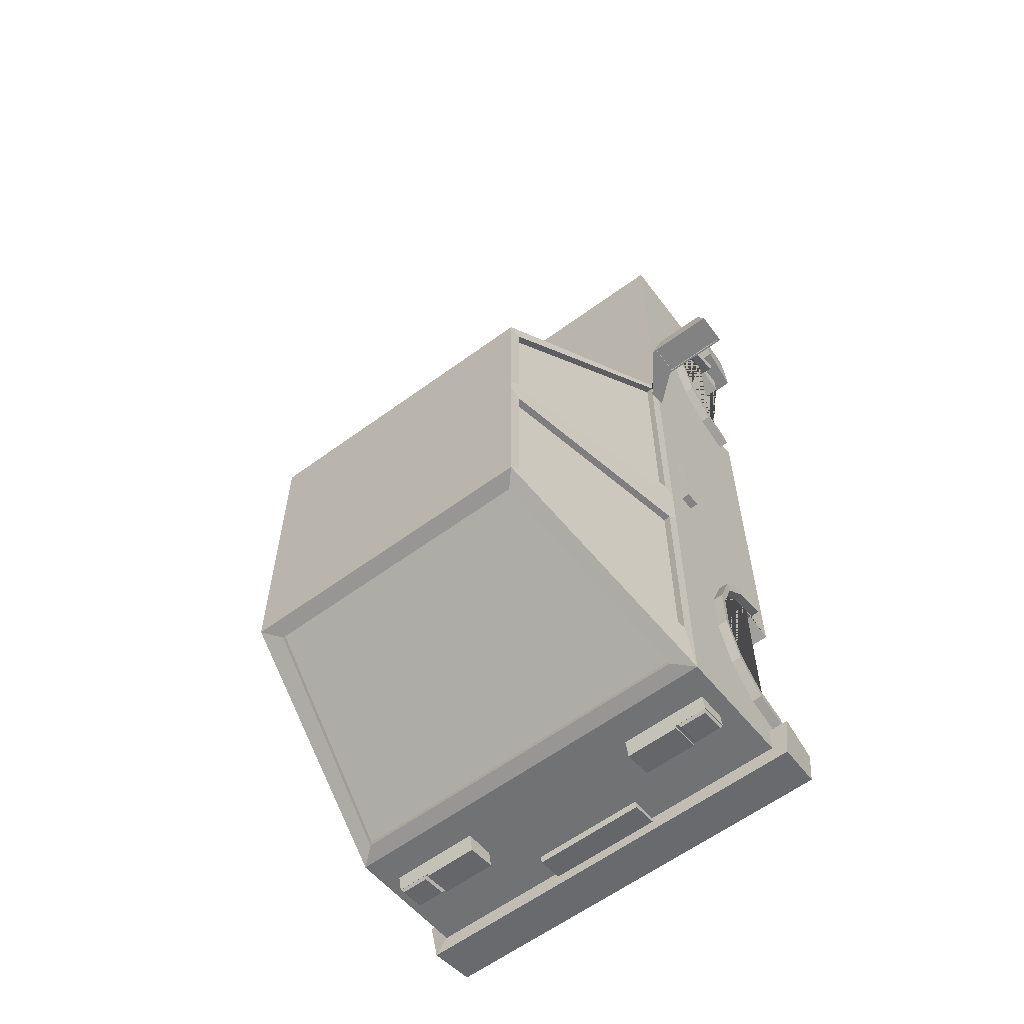
<metadata>
{"format":"obj","ext":"obj","renderer":"f3d","projection":"perspective","resolution":1024,"background":"white","views":[{"elev":-60.8,"azim":-143.2,"up":"+Z"}]}
</metadata>
<code>
o Car_Body
v 2 2.185 5.239
v 1.731 0.7626 -3.602
v 1.731 0.7626 2.572
v -2 2.185 5.239
v -2 0.4887 1.728
v 1.985 2.297 -3.753
v 1.985 2.297 1.541
v -1.985 2.297 1.541
v -1.985 2.297 -3.753
v 2 0.4887 1.728
v 1.562 4.389 -3.189
v 1.562 4.389 -0.1125
v -1.562 4.389 -0.1125
v -1.562 4.389 -3.189
v -2 0.4887 -1.446
v -2 0.4887 -0.6439
v 1.731 0.7626 -1.602
v 1.731 0.7626 4.572
v 1.985 2.297 -1.562
v 1.731 1.108 -1.701
v 1.985 2.297 -0.8989
v 1.731 1.384 -1.978
v 1.731 1.108 4.473
v -1.985 2.297 -0.8989
v -1.985 2.297 -1.562
v 1.731 1.538 -2.379
v 2 0.4887 -0.6439
v 1.731 1.384 4.196
v 1.731 1.538 -2.824
v 2 0.4887 -1.446
v 1.731 1.384 -3.225
v 1.562 4.389 -1.641
v 1.731 1.538 3.795
v 1.731 1.108 -3.503
v 1.562 4.389 -1.311
v -1.562 4.389 -1.311
v -1.731 0.7626 -3.602
v 1.731 1.538 3.35
v -1.562 4.389 -1.641
v 2 2.185 -0.9978
v 1.731 1.384 2.949
v 1.808 2.335 1.648
v -2 2.185 -1.446
v 1.731 1.108 2.671
v -1.806 2.352 -4.279
v 1.547 4.5 -1.44
v -1.731 0.7626 2.572
v 1.396 4.35 0.03546
v -1.547 4.5 -1.531
v -1.398 4.333 -3.314
v -1.808 2.335 1.648
v -1.396 4.35 0.03546
v -1.731 0.7626 -1.602
v 1.806 2.352 -4.279
v 1.398 4.333 -3.314
v -1.731 1.108 -1.701
v 2 2.185 -1.446
v -2 2.185 -0.9978
v -1.731 1.385 -1.978
v 1.547 4.5 -1.531
v -1.547 4.5 -1.44
v -1.731 1.538 -2.379
v -2 2.185 -4.309
v 2 2.185 -4.309
v -1.731 1.538 -2.824
v -2 2.185 1.728
v -1.731 1.385 -3.225
v -1.731 0.7626 4.572
v 2 2.185 1.728
v -1.547 4.5 -3.283
v -1.731 1.108 -3.503
v -1.731 1.108 4.473
v 1.547 4.5 -3.283
v -1.547 4.5 -0.04438
v -1.731 1.384 4.196
v 1.547 4.5 -0.04438
v 1.915 2.287 -0.8989
v -1.731 1.538 3.795
v 1.915 2.287 1.541
v -1.731 1.538 3.35
v -1.915 2.287 -1.562
v -1.915 2.287 -3.753
v -1.731 1.384 2.949
v 1.492 4.379 -1.311
v 1.492 4.379 -0.1125
v -1.731 1.108 2.671
v -1.492 4.379 -1.641
v -1.492 4.379 -3.189
v -1.915 2.287 1.541
v -1.492 4.379 -0.1125
v 1.915 2.287 -3.753
v 1.492 4.379 -3.189
v 1.915 2.287 -1.562
v -1.915 2.287 -0.8989
v 1.492 4.379 -1.641
v -1.492 4.379 -1.311
v -1.806 2.34 -4.21
v 1.806 2.34 -4.21
v -1.808 2.302 1.586
v 1.808 2.302 1.586
v -1.398 4.32 -3.244
v 1.398 4.32 -3.244
v -1.396 4.317 -0.0267
v 1.396 4.317 -0.0267
v -2 0.8667 5.239
v 2 0.8667 5.239
v 2 0.8667 -4.144
v 2 0.8667 1.728
v -2 0.8667 1.728
v -2 0.8667 -4.144
v -2 0.8667 -0.6439
v -2 0.8667 -1.446
v 2 0.8667 -1.446
v 2 0.8667 -0.6439
v -2 0.4887 4.748
v 2 2.185 4.748
v -2 2.185 4.748
v 2 0.4887 4.748
v -2 0.8667 4.748
v 2 0.8667 4.748
v -2 2.185 -4.007
v 2 0.4887 -3.82
v -1.547 4.5 -3.112
v -2 0.4887 -3.82
v 2 2.185 -4.007
v 1.547 4.5 -3.112
v -1.985 2.297 -3.53
v -1.562 4.389 -3.041
v 1.985 2.297 -3.53
v 1.562 4.389 -3.041
v -1.915 2.287 -3.53
v -1.492 4.379 -3.041
v 1.915 2.287 -3.53
v 1.492 4.379 -3.041
v 2 0.8667 -3.862
v -2 0.8667 -3.862
v -2.131 0.3574 4.748
v -2.107 0.3815 5.347
v 2.131 0.8667 5.371
v 2.107 0.3815 5.347
v -2.131 0.8667 5.371
v 2.186 0.8667 4.748
v 2.131 0.3574 4.748
v -2.186 0.8667 4.748
v 2.141 0.3367 -3.82
v 2.121 0.3624 -4.209
v 2.141 0.8477 -4.296
v -2.121 0.3624 -4.209
v -2.141 0.8477 -4.296
v -2.208 0.8667 -3.862
v -2.141 0.3367 -3.82
v 2.208 0.8667 -3.862
v -2 1.108 4.473
v -2 1.384 4.196
v -2 1.538 3.795
v -2 1.538 3.35
v -2 0.8667 4.542
v -2 0.8667 2.602
v -2 1.108 2.671
v -2 1.384 2.949
v -2 0.7626 4.572
v -2 0.7626 2.572
v -2 0.4887 4.494
v -2 0.4887 2.651
v 2 0.8667 4.542
v 2 0.7626 2.572
v 2 0.8667 2.602
v 2 0.7626 4.572
v 2 0.4887 2.651
v 2 0.4887 4.494
v 2 1.384 4.196
v 2 1.108 4.473
v 2 1.538 3.795
v 2 1.538 3.35
v 2 1.108 2.671
v 2 1.384 2.949
v 1.731 0.4887 4.494
v 1.731 0.4887 2.651
v -1.731 0.4887 4.494
v -1.731 0.4887 2.651
v 1.731 0.4887 -1.68
v 2 0.4887 -1.68
v 1.731 0.4887 -3.523
v 2 0.4887 -3.523
v -2 0.4887 -1.68
v -1.731 0.4887 -3.523
v -1.731 0.4887 -1.68
v -2 0.4887 -3.523
v 2 1.538 -2.824
v 2 1.108 -3.503
v 2 1.384 -3.225
v 2 1.108 -1.701
v 2 0.8667 -1.632
v 2 1.384 -1.978
v 2 1.538 -2.379
v 2 0.8667 -3.572
v 2 0.7626 -3.602
v 2 0.7626 -1.602
v -2 0.7626 -1.602
v -2 0.8667 -1.632
v -2 0.8667 -3.572
v -2 0.7626 -3.602
v -2 1.108 -1.701
v -2 1.538 -2.379
v -2 1.385 -1.978
v -2 1.538 -2.824
v -2 1.108 -3.503
v -2 1.385 -3.225
v 1.895 1.805 0.06506
v 1.895 1.966 0.06506
v 1.895 1.805 -0.7041
v 1.895 1.966 -0.7041
v 2.088 1.805 0.06506
v 2.088 1.966 0.06506
v 2.088 1.805 -0.7041
v 2.088 1.966 -0.7041
v -1.895 1.805 0.06506
v -1.895 1.966 0.06506
v -1.895 1.805 -0.7041
v -1.895 1.966 -0.7041
v -2.088 1.805 0.06506
v -2.088 1.966 0.06506
v -2.088 1.805 -0.7041
v -2.088 1.966 -0.7041
v -0.9422 1.511 -4.36
v -0.9422 1.821 -4.426
v -0.9422 1.576 -4.053
v -0.9422 1.886 -4.118
v -1.83 1.512 -4.361
v -1.83 1.82 -4.425
v -1.833 1.576 -4.053
v -1.833 1.886 -4.118
v -1.507 1.576 -4.053
v -1.507 1.886 -4.118
v -1.515 1.512 -4.361
v -1.515 1.82 -4.425
v -1.491 1.576 -4.053
v -1.491 1.821 -4.426
v -1.491 1.886 -4.118
v -1.491 1.511 -4.36
v -1.833 1.821 -4.426
v -1.833 1.511 -4.36
v -1.507 1.511 -4.36
v -1.507 1.821 -4.426
v -1.808 1.793 -4.448
v -1.808 1.528 -4.392
v -1.537 1.528 -4.392
v -1.537 1.793 -4.448
v -0.9422 1.505 -4.387
v -0.9422 1.815 -4.452
v -1.491 1.815 -4.452
v -1.491 1.505 -4.387
v 0.9422 1.511 -4.36
v 0.9422 1.821 -4.426
v 0.9422 1.576 -4.053
v 0.9422 1.886 -4.118
v 1.83 1.512 -4.361
v 1.83 1.82 -4.425
v 1.833 1.576 -4.053
v 1.833 1.886 -4.118
v 1.507 1.576 -4.053
v 1.507 1.886 -4.118
v 1.515 1.512 -4.361
v 1.515 1.82 -4.425
v 1.491 1.576 -4.053
v 1.491 1.821 -4.426
v 1.491 1.886 -4.118
v 1.491 1.511 -4.36
v 1.833 1.821 -4.426
v 1.833 1.511 -4.36
v 1.507 1.511 -4.36
v 1.507 1.821 -4.426
v 1.808 1.793 -4.448
v 1.808 1.528 -4.392
v 1.537 1.528 -4.392
v 1.537 1.793 -4.448
v 0.9422 1.505 -4.387
v 0.9422 1.815 -4.452
v 1.491 1.815 -4.452
v 1.491 1.505 -4.387
v 0.5823 0.8336 -4.187
v 0.5823 1.144 -4.252
v 0.5823 0.8984 -3.879
v 0.5823 1.209 -3.945
v -0.5756 0.8336 -4.187
v -0.5756 1.144 -4.252
v -0.5756 0.8984 -3.879
v -0.5756 1.209 -3.945
v 0.9298 1.657 5.389
v 0.9298 1.974 5.389
v 0.9298 1.657 5.074
v 0.9298 1.974 5.074
v 1.817 1.658 5.389
v 1.817 1.972 5.389
v 1.82 1.657 5.074
v 1.82 1.974 5.074
v 1.495 1.657 5.074
v 1.495 1.974 5.074
v 1.503 1.658 5.389
v 1.503 1.972 5.389
v 1.479 1.657 5.074
v 1.479 1.974 5.389
v 1.479 1.974 5.074
v 1.479 1.657 5.389
v 1.82 1.974 5.389
v 1.82 1.657 5.389
v 1.495 1.657 5.389
v 1.495 1.974 5.389
v 1.796 1.951 5.416
v 1.796 1.68 5.416
v 1.524 1.68 5.416
v 1.524 1.951 5.416
v 0.9298 1.657 5.416
v 0.9298 1.974 5.416
v 1.479 1.974 5.416
v 1.479 1.657 5.416
v -0.9298 1.657 5.389
v -0.9298 1.974 5.389
v -0.9298 1.657 5.074
v -0.9298 1.974 5.074
v -1.817 1.658 5.389
v -1.817 1.972 5.389
v -1.82 1.657 5.074
v -1.82 1.974 5.074
v -1.495 1.657 5.074
v -1.495 1.974 5.074
v -1.503 1.658 5.389
v -1.503 1.972 5.389
v -1.479 1.657 5.074
v -1.479 1.974 5.389
v -1.479 1.974 5.074
v -1.479 1.657 5.389
v -1.82 1.974 5.389
v -1.82 1.657 5.389
v -1.495 1.657 5.389
v -1.495 1.974 5.389
v -1.796 1.951 5.416
v -1.796 1.68 5.416
v -1.524 1.68 5.416
v -1.524 1.951 5.416
v -0.9298 1.657 5.416
v -0.9298 1.974 5.416
v -1.479 1.974 5.416
v -1.479 1.657 5.416
v -0.6018 0.9647 5.306
v -0.6018 1.282 5.306
v -0.6018 0.9647 4.991
v -0.6018 1.282 4.991
v 0.556 0.9647 5.306
v 0.556 1.282 5.306
v 0.556 0.9647 4.991
v 0.556 1.282 4.991
v 2.4 2.441 1.635
v 2.4 2.695 1.635
v 2.344 2.415 1.395
v 2.344 2.722 1.395
v 2.926 2.441 1.635
v 2.926 2.695 1.635
v 2.981 2.415 1.395
v 2.981 2.722 1.395
v 1.946 2.075 1.395
v 1.946 2.075 1.635
v 1.946 2.244 1.635
v 1.946 2.244 1.395
v 2.307 2.74 1.395
v 2.307 2.397 1.395
v 3.018 2.74 1.395
v 3.018 2.397 1.395
v 2.344 2.722 1.414
v 2.344 2.415 1.414
v 2.981 2.722 1.414
v 2.981 2.415 1.414
v -2.4 2.441 1.635
v -2.4 2.695 1.635
v -2.344 2.415 1.395
v -2.344 2.722 1.395
v -2.926 2.441 1.635
v -2.926 2.695 1.635
v -2.981 2.415 1.395
v -2.981 2.722 1.395
v -1.946 2.075 1.395
v -1.946 2.075 1.635
v -1.946 2.244 1.635
v -1.946 2.244 1.395
v -2.307 2.74 1.395
v -2.307 2.397 1.395
v -3.018 2.74 1.395
v -3.018 2.397 1.395
v -2.344 2.722 1.414
v -2.344 2.415 1.414
v -2.981 2.722 1.414
v -2.981 2.415 1.414
v -0.7181 2.142 3.837
v -0.7181 2.243 3.837
v -0.7181 2.142 2.655
v -0.7181 2.243 2.655
v 0.7248 2.142 3.837
v 0.7248 2.243 3.837
v 0.7248 2.142 2.655
v 0.7248 2.243 2.655
f 116 117 4 1
f 106 1 4 105
f 120 116 1 106
f 114 40 69 108
f 16 27 10 5
f 157 119 117 66 109 158 159 160 156 155 154 153
f 136 121 63 110
f 107 110 63 64
f 54 45 97 98
f 46 61 74 76
f 35 12 85 84
f 42 48 104 100
f 24 8 89 94
f 127 25 81 131
f 40 57 60 46
f 126 123 49 60
f 60 49 61 46
f 55 54 98 102
f 43 58 61 49
f 109 66 58 111
f 111 58 43 112
f 30 15 185 187 186 188 124 122 184 183 181 182
f 15 30 27 16
f 196 135 125 57 113 193 192 194 195 189 191 190
f 113 57 40 114
f 21 7 69 40
f 127 9 63 121
f 12 35 46 76
f 128 39 49 123
f 13 8 66 74
f 9 14 70 63
f 11 6 64 73
f 7 12 76 69
f 129 19 57 125
f 8 24 58 66
f 130 11 73 126
f 36 13 74 61
f 35 21 40 46
f 19 32 60 57
f 39 25 43 49
f 24 36 61 58
f 45 54 64 63
f 42 51 66 69
f 55 50 70 73
f 52 48 76 74
f 51 52 74 66
f 50 45 63 70
f 54 55 73 64
f 48 42 69 76
f 133 91 92 134
f 130 32 95 134
f 128 14 88 132
f 51 42 100 99
f 13 36 96 90
f 8 13 90 89
f 50 55 102 101
f 21 35 84 77
f 14 9 82 88
f 48 52 103 104
f 32 19 93 95
f 6 11 92 91
f 52 51 99 103
f 25 39 87 81
f 12 7 79 85
f 45 50 101 97
f 7 21 77 79
f 36 24 94 96
f 129 6 91 133
f 30 113 114 27
f 113 30 182 198 193
f 184 122 135 196 197
f 16 111 112 15
f 5 109 111 16
f 162 158 109 5 164
f 161 163 115 119 157
f 27 114 108 10
f 165 120 118 170 168
f 166 169 10 108 167
f 105 4 117 119
f 175 167 108 69 116 120 165 172 171 173 174 176
f 180 164 5 10 169 178 177 170 118 115 163 179
f 69 66 117 116
f 201 136 124 188 202
f 185 15 112 200 199
f 19 129 133 93
f 39 128 132 87
f 11 130 134 92
f 82 131 132 88
f 32 130 126 60
f 6 129 125 64
f 14 128 123 70
f 25 127 121 43
f 107 64 125 135
f 73 70 123 126
f 9 127 131 82
f 112 43 121 136 201 207 208 206 204 205 203 200
f 169 166 3 178
f 18 168 170 177
f 168 18 23 172 165
f 23 28 171 172
f 28 33 173 171
f 33 38 174 173
f 38 41 176 174
f 41 44 175 176
f 175 44 3 166 167
f 33 28 23 18 177 178 3 44 41 38
f 180 47 162 164
f 163 161 68 179
f 153 72 68 161 157
f 75 72 153 154
f 78 75 154 155
f 80 78 155 156
f 83 80 156 160
f 86 83 160 159
f 158 162 47 86 159
f 179 68 72 75 78 80 83 86 47 180
f 2 183 184 197
f 181 17 198 182
f 17 20 192 193 198
f 20 22 194 192
f 22 26 195 194
f 26 29 189 195
f 29 31 191 189
f 31 34 190 191
f 34 2 197 196 190
f 183 2 34 31 29 26 22 20 17 181
f 188 186 37 202
f 185 199 53 187
f 56 53 199 200 203
f 59 56 203 205
f 62 59 205 204
f 65 62 204 206
f 67 65 206 208
f 71 67 208 207
f 202 37 71 207 201
f 53 56 59 62 65 67 71 37 186 187
f 237 239 234 233
f 230 229 242 241
f 229 235 243 242
f 236 230 241 244
f 265 261 262 267
f 258 269 270 257
f 257 270 271 263
f 264 272 269 258
f 362 363 364 361
f 382 381 384 383
f 393 394 396 395
f 394 398 400 396
f 399 400 398 397
f 395 399 397 393
f 395 396 400 399
f 393 397 398 394
f 94 89 90 96
f 98 97 101 102
f 99 100 104 103
f 79 77 84 85
f 131 81 87 132
f 93 133 134 95
f 370 369 371 372
f 390 392 391 389
f 105 119 144 141
f 122 124 151 145
f 107 135 152 147
f 118 120 142 143
f 106 105 141 139
f 115 118 143 137
f 124 136 150 151
f 136 110 149 150
f 137 143 140 138
f 143 142 139 140
f 140 139 141 138
f 138 141 144 137
f 120 106 139 142
f 119 115 137 144
f 146 148 149 147
f 151 150 149 148
f 146 147 152 145
f 148 146 145 151
f 135 122 145 152
f 110 107 147 149
f 209 210 212 211
f 210 214 216 212
f 215 216 214 213
f 211 215 213 209
f 211 212 216 215
f 209 213 214 210
f 217 219 220 218
f 218 220 224 222
f 223 221 222 224
f 219 217 221 223
f 219 223 224 220
f 217 218 222 221
f 225 226 228 227
f 233 234 232 231
f 231 232 241 242
f 233 231 242 243
f 239 228 226 238
f 232 234 244 241
f 237 233 243 240
f 227 228 239 237
f 227 237 240 225
f 234 239 238 244
f 243 244 238 240
f 235 236 244 243
f 253 255 256 254
f 261 259 260 262
f 259 270 269 260
f 261 271 270 259
f 267 266 254 256
f 260 269 272 262
f 265 268 271 261
f 255 265 267 256
f 255 253 268 265
f 262 272 266 267
f 271 268 266 272
f 263 271 272 264
f 289 290 292 291
f 295 296 305 306
f 297 295 306 307
f 303 292 290 302
f 296 298 308 305
f 301 297 307 304
f 291 301 304 289
f 298 303 302 308
f 307 308 302 304
f 299 300 308 307
f 317 319 320 318
f 323 334 333 324
f 325 335 334 323
f 331 330 318 320
f 324 333 336 326
f 329 332 335 325
f 319 317 332 329
f 326 336 330 331
f 335 332 330 336
f 327 335 336 328
f 354 365 364 363
f 354 358 367 365
f 368 367 358 357
f 366 368 357 353
f 356 360 371 369
f 353 357 358 354
f 366 353 362 361
f 365 366 361 364
f 353 354 363 362
f 356 355 366 365
f 359 360 367 368
f 355 359 368 366
f 360 356 365 367
f 360 359 372 371
f 359 355 370 372
f 355 356 369 370
f 374 383 384 385
f 374 385 387 378
f 388 377 378 387
f 386 373 377 388
f 376 389 391 380
f 373 374 378 377
f 386 381 382 373
f 385 384 381 386
f 373 382 383 374
f 376 385 386 375
f 379 388 387 380
f 375 386 388 379
f 380 387 385 376
f 380 391 392 379
f 379 392 390 375
f 375 390 389 376
f 281 282 284 283
f 282 286 288 284
f 287 288 286 285
f 283 287 285 281
f 283 284 288 287
f 281 285 286 282
f 345 346 348 347
f 346 350 352 348
f 351 352 350 349
f 347 351 349 345
f 347 348 352 351
f 345 349 350 346
f 297 298 296 295
f 304 302 315 316
f 301 303 298 297
f 291 292 303 301
f 316 315 314 313
f 290 289 313 314
f 289 304 316 313
f 302 290 314 315
f 325 323 324 326
f 332 344 343 330
f 329 325 326 331
f 319 329 331 320
f 344 341 342 343
f 318 342 341 317
f 317 341 344 332
f 330 343 342 318
f 235 229 246 247
f 246 245 248 247
f 230 236 248 245
f 229 230 245 246
f 236 235 247 248
f 263 275 274 257
f 274 275 276 273
f 258 273 276 264
f 257 274 273 258
f 264 276 275 263
f 299 293 310 311
f 294 293 306 305
f 293 299 307 306
f 300 294 305 308
f 310 309 312 311
f 294 300 312 309
f 293 294 309 310
f 300 299 311 312
f 327 339 338 321
f 322 333 334 321
f 321 334 335 327
f 328 336 333 322
f 338 339 340 337
f 322 337 340 328
f 321 338 337 322
f 328 340 339 327
f 240 238 251 252
f 252 251 250 249
f 226 225 249 250
f 225 240 252 249
f 238 226 250 251
f 268 280 279 266
f 280 277 278 279
f 254 278 277 253
f 253 277 280 268
f 266 279 278 254
o Front
v 2.094 0.7582 2.572
v 2.094 0.7625 4.571
v 2.094 1.107 4.47
v 2.094 1.385 4.197
v 2.094 1.539 3.793
v 2.094 1.539 3.355
v 2.094 1.384 2.947
v 2.094 1.103 2.668
v 1.985 0.7582 2.572
v 1.985 0.7625 4.571
v 1.985 1.107 4.47
v 1.985 1.385 4.197
v 1.985 1.539 3.793
v 1.985 1.539 3.355
v 1.985 1.384 2.947
v 1.985 1.103 2.668
v 2.102 0.7193 2.442
v 1.978 0.7193 2.442
v 2.102 0.7242 4.702
v 1.977 0.7242 4.702
v 2.102 1.114 4.588
v 1.977 1.114 4.588
v 2.102 1.428 4.278
v 1.977 1.428 4.278
v 2.102 1.603 3.822
v 1.977 1.603 3.822
v 2.102 1.602 3.327
v 1.977 1.602 3.327
v 2.102 1.427 2.865
v 1.978 1.427 2.865
v 2.102 1.11 2.55
v 1.978 1.11 2.55
v -2.095 0.7582 2.572
v -2.095 0.7625 4.571
v -2.095 1.107 4.47
v -2.095 1.385 4.197
v -2.095 1.539 3.793
v -2.095 1.539 3.355
v -2.095 1.384 2.947
v -2.095 1.103 2.668
v -1.985 0.7582 2.572
v -1.985 0.7625 4.571
v -1.985 1.107 4.47
v -1.985 1.385 4.197
v -1.985 1.539 3.793
v -1.985 1.539 3.355
v -1.985 1.384 2.947
v -1.985 1.103 2.668
v -2.102 0.7193 2.442
v -1.978 0.7193 2.442
v -2.102 0.7242 4.702
v -1.978 0.7242 4.702
v -2.102 1.114 4.588
v -1.978 1.114 4.588
v -2.102 1.428 4.278
v -1.978 1.428 4.278
v -2.102 1.603 3.822
v -1.978 1.603 3.822
v -2.102 1.602 3.327
v -1.978 1.602 3.327
v -2.102 1.427 2.865
v -1.978 1.427 2.865
v -2.102 1.11 2.55
v -1.978 1.11 2.55
f 402 410 411 403
f 403 411 412 404
f 404 412 413 405
f 405 413 414 406
f 406 414 415 407
f 407 415 416 408
f 408 416 409 401
f 402 419 420 410
f 419 421 422 420
f 421 423 424 422
f 423 425 426 424
f 425 427 428 426
f 427 429 430 428
f 429 431 432 430
f 431 417 418 432
f 414 428 430 415
f 405 425 423 404
f 412 424 426 413
f 403 421 419 402
f 408 431 429 407
f 409 418 417 401
f 410 420 422 411
f 415 430 432 416
f 406 427 425 405
f 413 426 428 414
f 404 423 421 403
f 401 417 431 408
f 411 422 424 412
f 416 432 418 409
f 407 429 427 406
f 434 435 443 442
f 435 436 444 443
f 436 437 445 444
f 437 438 446 445
f 438 439 447 446
f 439 440 448 447
f 440 433 441 448
f 434 442 452 451
f 451 452 454 453
f 453 454 456 455
f 455 456 458 457
f 457 458 460 459
f 459 460 462 461
f 461 462 464 463
f 463 464 450 449
f 446 447 462 460
f 437 436 455 457
f 444 445 458 456
f 435 434 451 453
f 440 439 461 463
f 441 433 449 450
f 442 443 454 452
f 447 448 464 462
f 438 437 457 459
f 445 446 460 458
f 436 435 453 455
f 433 440 463 449
f 443 444 456 454
f 448 441 450 464
f 439 438 459 461
o Back
v 2.094 0.7582 -3.604
v 2.094 0.7625 -1.605
v 2.094 1.107 -1.706
v 2.094 1.385 -1.979
v 2.094 1.539 -2.383
v 2.094 1.539 -2.821
v 2.094 1.384 -3.23
v 2.094 1.103 -3.508
v 1.985 0.7582 -3.604
v 1.985 0.7625 -1.605
v 1.985 1.107 -1.706
v 1.985 1.385 -1.979
v 1.985 1.539 -2.383
v 1.985 1.539 -2.821
v 1.985 1.384 -3.23
v 1.985 1.103 -3.508
v 2.102 0.7193 -3.734
v 1.977 0.7193 -3.734
v 2.102 0.7242 -1.474
v 1.977 0.7242 -1.474
v 2.102 1.114 -1.588
v 1.977 1.114 -1.588
v 2.102 1.428 -1.898
v 1.977 1.428 -1.898
v 2.102 1.603 -2.354
v 1.977 1.603 -2.354
v 2.102 1.602 -2.849
v 1.977 1.602 -2.849
v 2.102 1.427 -3.311
v 1.977 1.427 -3.311
v 2.102 1.11 -3.626
v 1.977 1.11 -3.626
v -2.095 0.7582 -3.604
v -2.095 0.7625 -1.605
v -2.095 1.107 -1.706
v -2.095 1.385 -1.979
v -2.095 1.539 -2.383
v -2.095 1.539 -2.821
v -2.095 1.384 -3.23
v -2.095 1.103 -3.508
v -1.985 0.7582 -3.604
v -1.985 0.7625 -1.605
v -1.985 1.107 -1.706
v -1.985 1.385 -1.979
v -1.985 1.539 -2.383
v -1.985 1.539 -2.821
v -1.985 1.384 -3.23
v -1.985 1.103 -3.508
v -2.102 0.7193 -3.734
v -1.978 0.7193 -3.734
v -2.102 0.7242 -1.474
v -1.978 0.7242 -1.474
v -2.102 1.114 -1.588
v -1.978 1.114 -1.588
v -2.102 1.428 -1.898
v -1.978 1.428 -1.898
v -2.102 1.603 -2.354
v -1.978 1.603 -2.354
v -2.102 1.602 -2.849
v -1.978 1.602 -2.849
v -2.102 1.427 -3.311
v -1.978 1.427 -3.311
v -2.102 1.11 -3.626
v -1.978 1.11 -3.626
f 466 474 475 467
f 467 475 476 468
f 468 476 477 469
f 469 477 478 470
f 470 478 479 471
f 471 479 480 472
f 472 480 473 465
f 466 483 484 474
f 483 485 486 484
f 485 487 488 486
f 487 489 490 488
f 489 491 492 490
f 491 493 494 492
f 493 495 496 494
f 495 481 482 496
f 478 492 494 479
f 469 489 487 468
f 476 488 490 477
f 467 485 483 466
f 472 495 493 471
f 473 482 481 465
f 474 484 486 475
f 479 494 496 480
f 470 491 489 469
f 477 490 492 478
f 468 487 485 467
f 465 481 495 472
f 475 486 488 476
f 480 496 482 473
f 471 493 491 470
f 498 499 507 506
f 499 500 508 507
f 500 501 509 508
f 501 502 510 509
f 502 503 511 510
f 503 504 512 511
f 504 497 505 512
f 498 506 516 515
f 515 516 518 517
f 517 518 520 519
f 519 520 522 521
f 521 522 524 523
f 523 524 526 525
f 525 526 528 527
f 527 528 514 513
f 510 511 526 524
f 501 500 519 521
f 508 509 522 520
f 499 498 515 517
f 504 503 525 527
f 505 497 513 514
f 506 507 518 516
f 511 512 528 526
f 502 501 521 523
f 509 510 524 522
f 500 499 517 519
f 497 504 527 513
f 507 508 520 518
f 512 505 514 528
f 503 502 523 525

</code>
